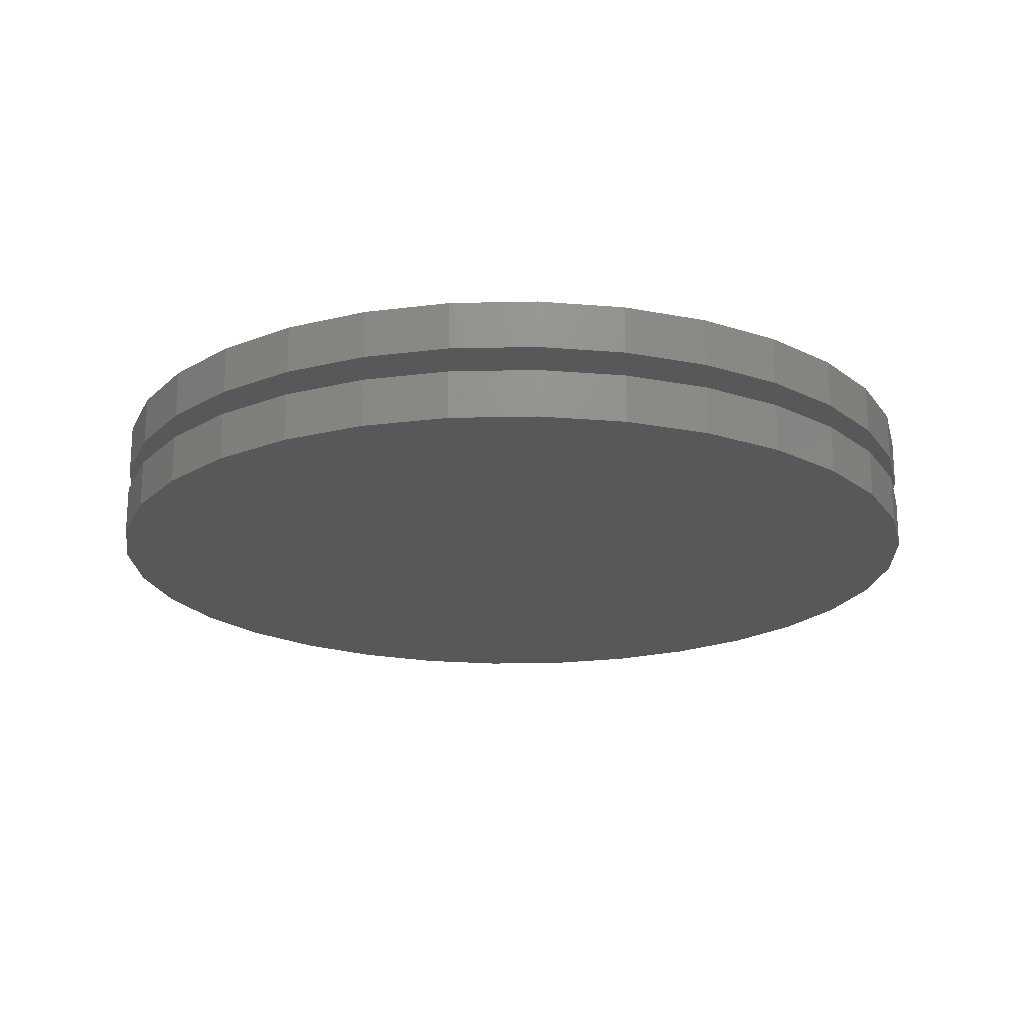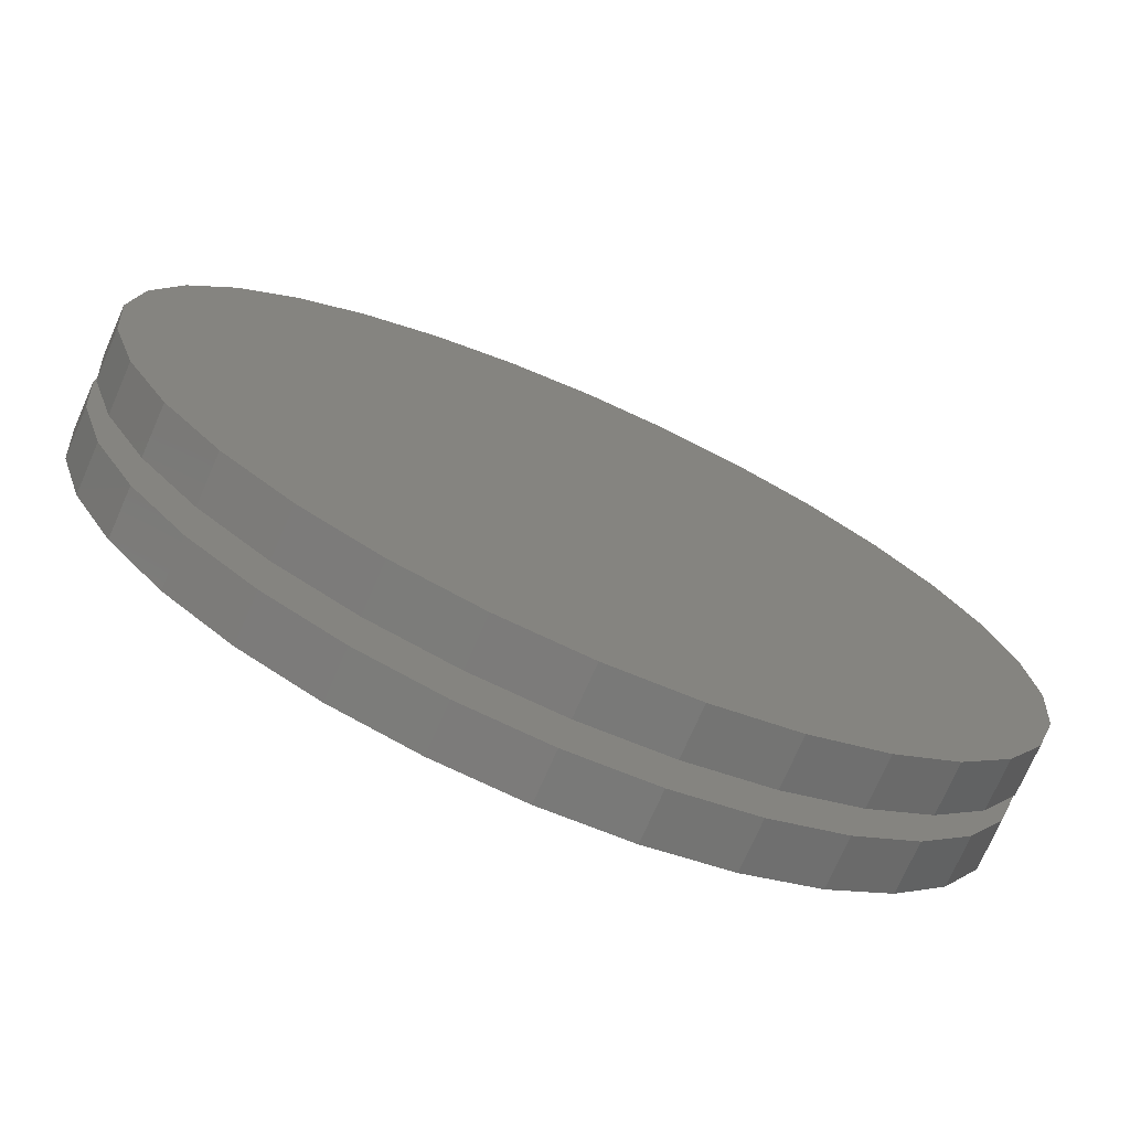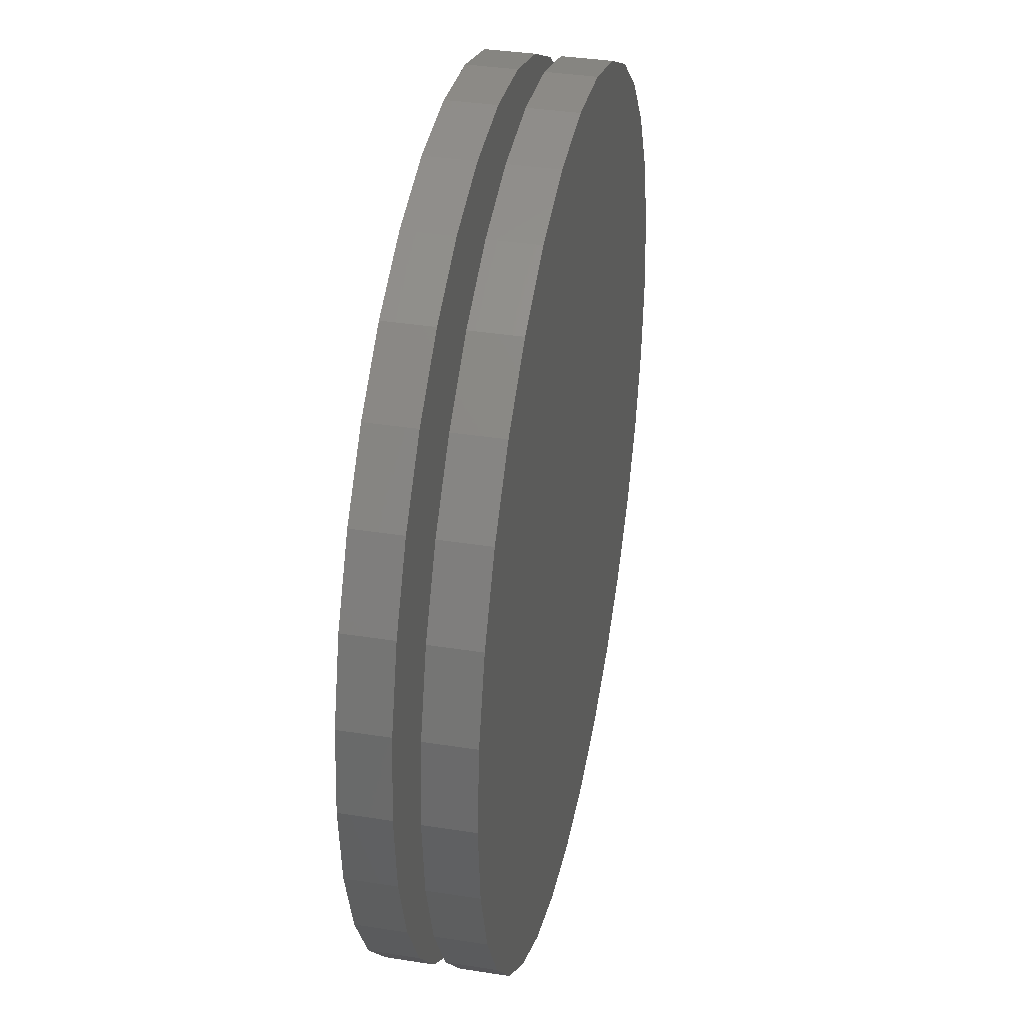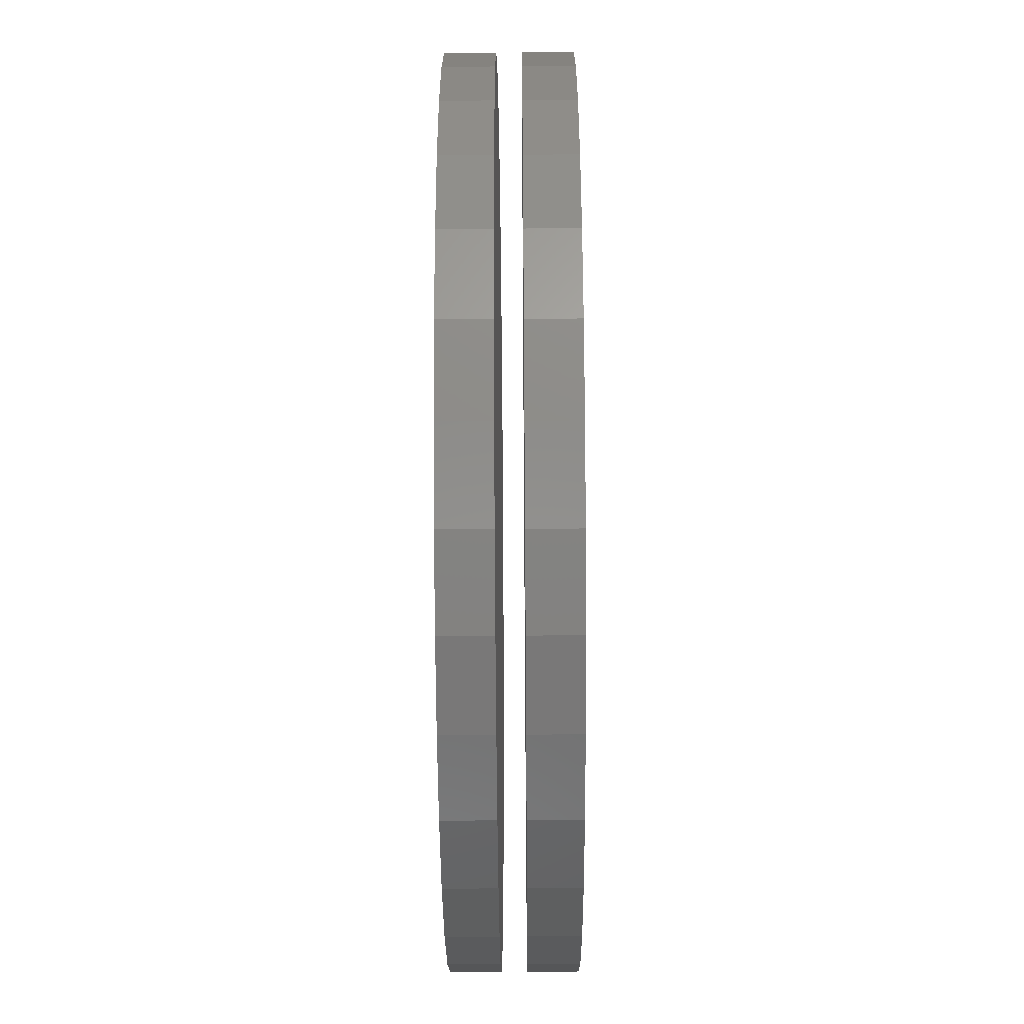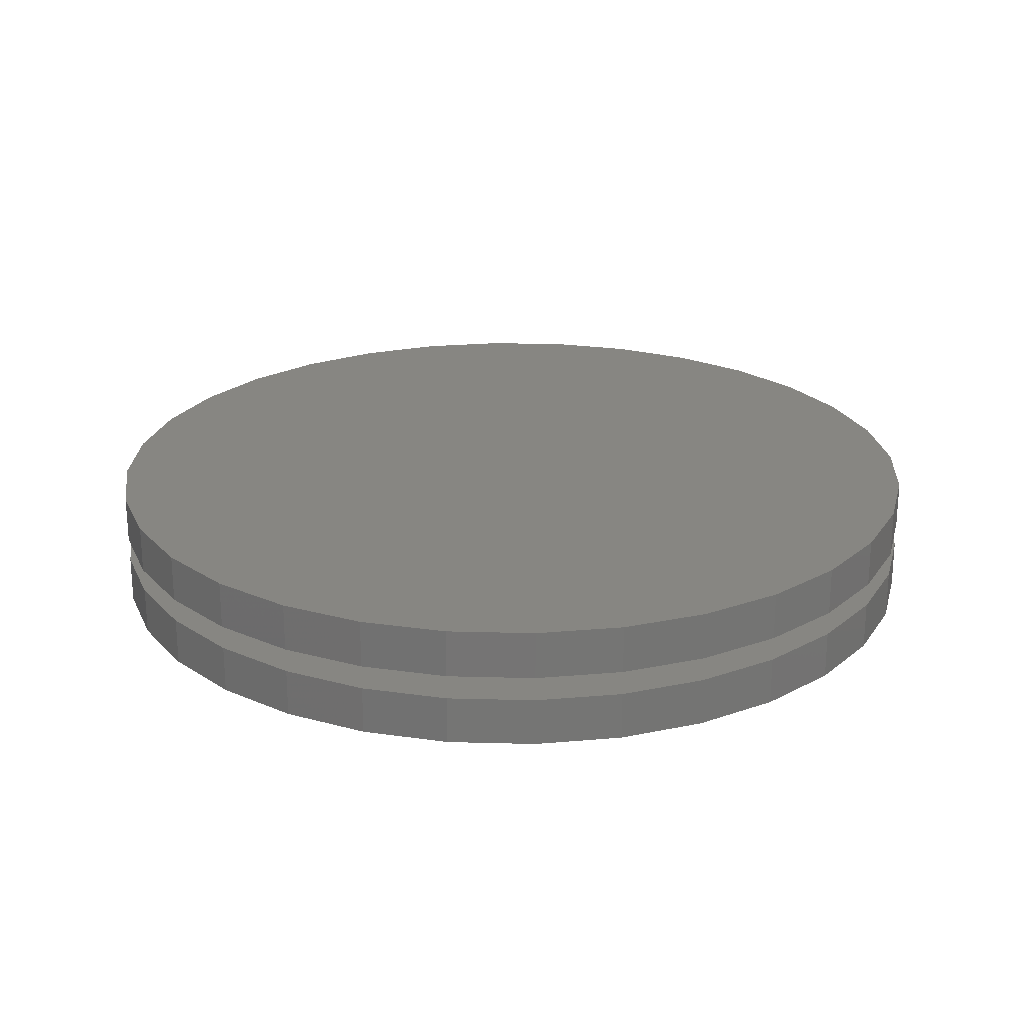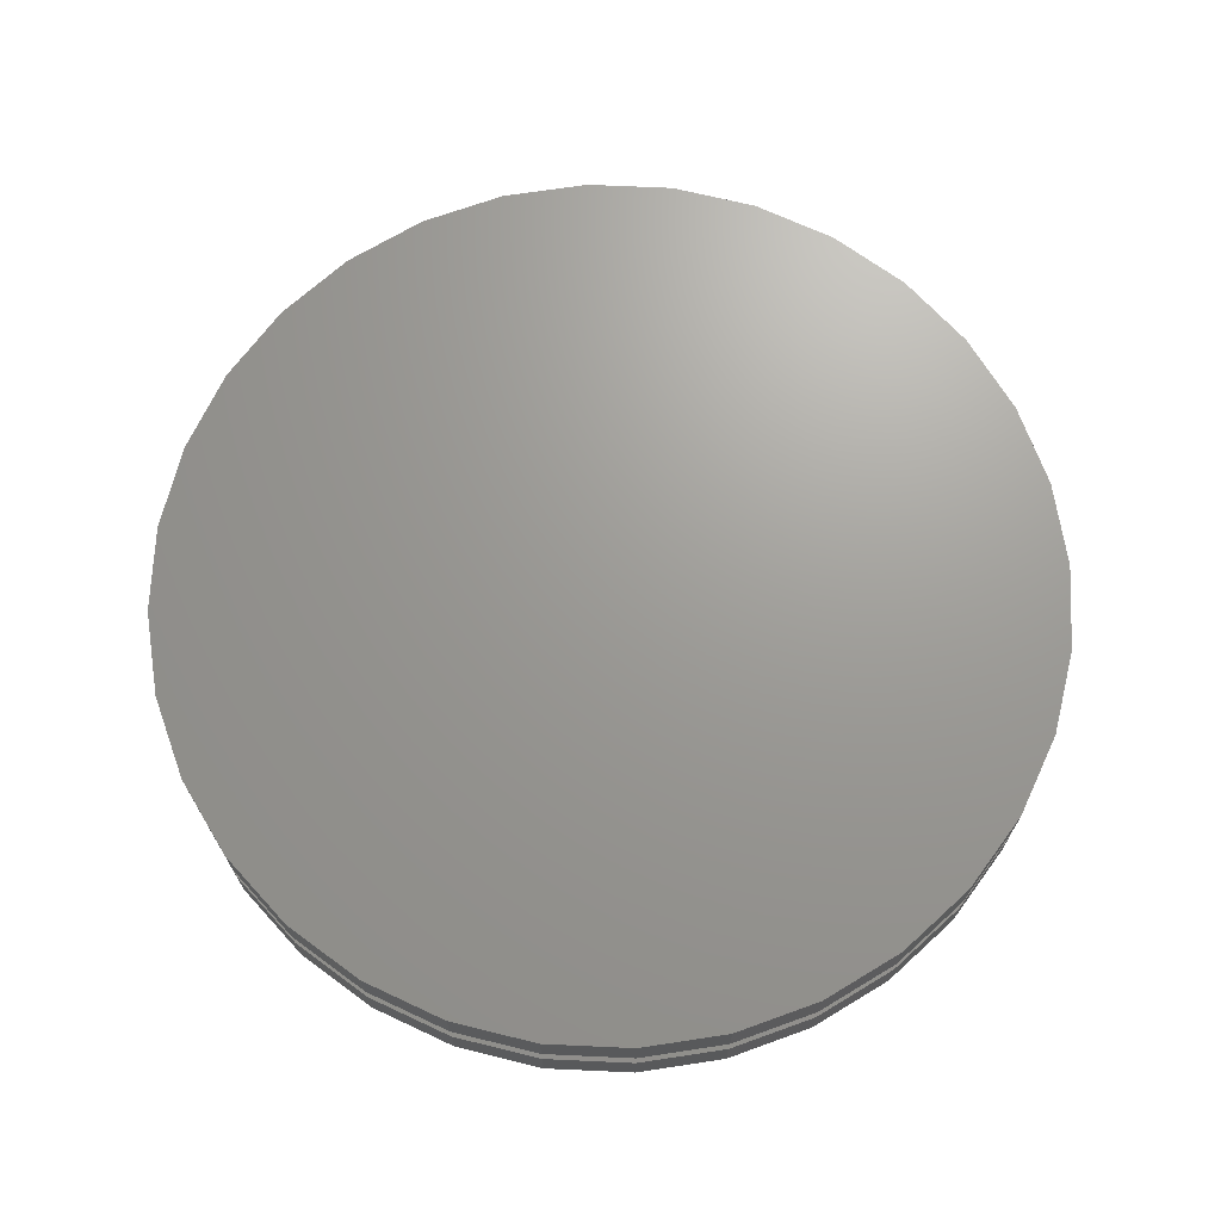
<metadata>
{"format":"stl","ext":"stl","renderer":"f3d","projection":"perspective","resolution":1024,"background":"white","views":[{"elev":-19.7,"azim":-82.0,"up":"+Y"},{"elev":-73.8,"azim":156.3,"up":"+Z"},{"elev":37.0,"azim":101.5,"up":"+Z"},{"elev":-54.5,"azim":90.4,"up":"+Z"},{"elev":23.0,"azim":53.3,"up":"+Y"},{"elev":69.3,"azim":53.2,"up":"+Y"}]}
</metadata>
<code>
# stl→obj: 128 verts, 248 faces
v -0.1342 -0.02344 1.45e-17
v -0.1342 -0.03906 1.45e-17
v -0.1315 -0.02344 0.02772
v -0.1315 -0.03906 0.02772
v -0.1234 -0.02344 0.05438
v -0.1234 -0.03906 0.05438
v -0.1103 -0.02344 0.07895
v -0.1103 -0.03906 0.07895
v -0.09259 -0.02344 0.1005
v -0.09259 -0.03906 0.1005
v -0.07105 -0.02344 0.1182
v -0.07105 -0.03906 0.1182
v -0.04649 -0.02344 0.1313
v -0.04649 -0.03906 0.1313
v -0.01983 -0.02344 0.1394
v -0.01983 -0.03906 0.1394
v 0.007895 -0.02344 0.1421
v 0.007895 -0.03906 0.1421
v 0.03562 -0.02344 0.1394
v 0.03562 -0.03906 0.1394
v 0.06228 -0.02344 0.1313
v 0.06228 -0.03906 0.1313
v 0.08684 -0.02344 0.1182
v 0.08684 -0.03906 0.1182
v 0.1084 -0.02344 0.1005
v 0.1084 -0.03906 0.1005
v 0.1261 -0.02344 0.07895
v 0.1261 -0.03906 0.07895
v 0.1392 -0.02344 0.05438
v 0.1392 -0.03906 0.05438
v 0.1473 -0.02344 0.02772
v 0.1473 -0.03906 0.02772
v 0.15 -0.02344 -1.247e-16
v 0.15 -0.03906 -8.991e-17
v -0.1342 6.749e-17 1.45e-17
v -0.1342 -0.01562 1.45e-17
v -0.1315 6.779e-17 0.02772
v -0.1315 -0.01562 0.02772
v -0.1234 6.869e-17 0.05438
v -0.1234 -0.01562 0.05438
v -0.1103 7.015e-17 0.07895
v -0.1103 -0.01562 0.07895
v -0.09259 7.211e-17 0.1005
v -0.09259 -0.01562 0.1005
v -0.07105 7.45e-17 0.1182
v -0.07105 -0.01562 0.1182
v -0.04649 7.723e-17 0.1313
v -0.04649 -0.01562 0.1313
v -0.01983 8.019e-17 0.1394
v -0.01983 -0.01562 0.1394
v 0.007895 8.327e-17 0.1421
v 0.007895 -0.01562 0.1421
v 0.03562 8.634e-17 0.1394
v 0.03562 -0.01562 0.1394
v 0.06228 8.93e-17 0.1313
v 0.06228 -0.01562 0.1313
v 0.08684 9.203e-17 0.1182
v 0.08684 -0.01562 0.1182
v 0.1084 9.442e-17 0.1005
v 0.1084 -0.01562 0.1005
v 0.1261 9.638e-17 0.07895
v 0.1261 -0.01562 0.07895
v 0.1392 9.784e-17 0.05438
v 0.1392 -0.01562 0.05438
v 0.1473 9.874e-17 0.02772
v 0.1473 -0.01562 0.02772
v 0.15 9.904e-17 -8.991e-17
v 0.15 -0.01562 -8.991e-17
v 0.1473 -0.02344 -0.02772
v 0.1473 -0.03906 -0.02772
v 0.1392 -0.02344 -0.05438
v 0.1392 -0.03906 -0.05438
v 0.1261 -0.02344 -0.07895
v 0.1261 -0.03906 -0.07895
v 0.1084 -0.02344 -0.1005
v 0.1084 -0.03906 -0.1005
v 0.08684 -0.02344 -0.1182
v 0.08684 -0.03906 -0.1182
v 0.06228 -0.02344 -0.1313
v 0.06228 -0.03906 -0.1313
v 0.03562 -0.02344 -0.1394
v 0.03562 -0.03906 -0.1394
v 0.007895 -0.02344 -0.1421
v 0.007895 -0.03906 -0.1421
v -0.01983 -0.02344 -0.1394
v -0.01983 -0.03906 -0.1394
v -0.04649 -0.02344 -0.1313
v -0.04649 -0.03906 -0.1313
v -0.07105 -0.02344 -0.1182
v -0.07105 -0.03906 -0.1182
v -0.09259 -0.02344 -0.1005
v -0.09259 -0.03906 -0.1005
v -0.1103 -0.02344 -0.07895
v -0.1103 -0.03906 -0.07895
v -0.1234 -0.02344 -0.05438
v -0.1234 -0.03906 -0.05438
v -0.1315 -0.02344 -0.02772
v -0.1315 -0.03906 -0.02772
v 0.1473 9.874e-17 -0.02772
v 0.1473 -0.01562 -0.02772
v 0.1392 9.784e-17 -0.05438
v 0.1392 -0.01562 -0.05438
v 0.1261 9.638e-17 -0.07895
v 0.1261 -0.01562 -0.07895
v 0.1084 9.442e-17 -0.1005
v 0.1084 -0.01562 -0.1005
v 0.08684 9.203e-17 -0.1182
v 0.08684 -0.01562 -0.1182
v 0.06228 8.93e-17 -0.1313
v 0.06228 -0.01562 -0.1313
v 0.03562 8.634e-17 -0.1394
v 0.03562 -0.01562 -0.1394
v 0.007895 8.327e-17 -0.1421
v 0.007895 -0.01562 -0.1421
v -0.01983 8.019e-17 -0.1394
v -0.01983 -0.01562 -0.1394
v -0.04649 7.723e-17 -0.1313
v -0.04649 -0.01562 -0.1313
v -0.07105 7.45e-17 -0.1182
v -0.07105 -0.01562 -0.1182
v -0.09259 7.211e-17 -0.1005
v -0.09259 -0.01562 -0.1005
v -0.1103 7.015e-17 -0.07895
v -0.1103 -0.01562 -0.07895
v -0.1234 6.869e-17 -0.05438
v -0.1234 -0.01562 -0.05438
v -0.1315 6.779e-17 -0.02772
v -0.1315 -0.01562 -0.02772
f 1 2 3
f 3 2 4
f 3 4 5
f 5 4 6
f 5 6 7
f 7 6 8
f 7 8 9
f 9 8 10
f 9 10 11
f 11 10 12
f 11 12 13
f 13 12 14
f 13 14 15
f 15 14 16
f 15 16 17
f 17 16 18
f 17 18 19
f 19 18 20
f 19 20 21
f 21 20 22
f 21 22 23
f 23 22 24
f 23 24 25
f 25 24 26
f 25 26 27
f 27 26 28
f 27 28 29
f 29 28 30
f 29 30 31
f 31 30 32
f 31 32 33
f 33 32 34
f 35 36 37
f 37 36 38
f 37 38 39
f 39 38 40
f 39 40 41
f 41 40 42
f 41 42 43
f 43 42 44
f 43 44 45
f 45 44 46
f 45 46 47
f 47 46 48
f 47 48 49
f 49 48 50
f 49 50 51
f 51 50 52
f 51 52 53
f 53 52 54
f 53 54 55
f 55 54 56
f 55 56 57
f 57 56 58
f 57 58 59
f 59 58 60
f 59 60 61
f 61 60 62
f 61 62 63
f 63 62 64
f 63 64 65
f 65 64 66
f 65 66 67
f 67 66 68
f 33 34 69
f 69 34 70
f 69 70 71
f 71 70 72
f 71 72 73
f 73 72 74
f 73 74 75
f 75 74 76
f 75 76 77
f 77 76 78
f 77 78 79
f 79 78 80
f 79 80 81
f 81 80 82
f 81 82 83
f 83 82 84
f 83 84 85
f 85 84 86
f 85 86 87
f 87 86 88
f 87 88 89
f 89 88 90
f 89 90 91
f 91 90 92
f 91 92 93
f 93 92 94
f 93 94 95
f 95 94 96
f 95 96 97
f 97 96 98
f 97 98 1
f 1 98 2
f 67 68 99
f 99 68 100
f 99 100 101
f 101 100 102
f 101 102 103
f 103 102 104
f 103 104 105
f 105 104 106
f 105 106 107
f 107 106 108
f 107 108 109
f 109 108 110
f 109 110 111
f 111 110 112
f 111 112 113
f 113 112 114
f 113 114 115
f 115 114 116
f 115 116 117
f 117 116 118
f 117 118 119
f 119 118 120
f 119 120 121
f 121 120 122
f 121 122 123
f 123 122 124
f 123 124 125
f 125 124 126
f 125 126 127
f 127 126 128
f 127 128 35
f 35 128 36
f 50 54 52
f 54 50 48
f 54 48 56
f 110 116 112
f 112 116 114
f 56 48 58
f 58 48 46
f 58 46 60
f 60 46 44
f 60 44 62
f 62 44 42
f 62 42 64
f 64 42 40
f 64 40 66
f 66 40 38
f 66 38 68
f 68 38 36
f 68 36 100
f 100 36 128
f 100 128 102
f 102 128 126
f 102 126 104
f 104 126 124
f 104 124 106
f 106 124 122
f 106 122 108
f 108 122 120
f 108 120 110
f 110 120 118
f 110 118 116
f 17 19 15
f 13 15 19
f 21 13 19
f 81 85 79
f 83 85 81
f 85 87 79
f 79 87 89
f 79 89 77
f 77 89 91
f 77 91 75
f 75 91 93
f 75 93 73
f 73 93 95
f 73 95 71
f 71 95 97
f 71 97 69
f 69 97 1
f 69 1 33
f 33 1 3
f 33 3 31
f 31 3 5
f 31 5 29
f 29 5 7
f 29 7 27
f 27 7 9
f 27 9 25
f 25 9 11
f 25 11 23
f 23 11 13
f 23 13 21
f 16 20 18
f 20 16 14
f 20 14 22
f 80 86 82
f 82 86 84
f 22 14 24
f 24 14 12
f 24 12 26
f 26 12 10
f 26 10 28
f 28 10 8
f 28 8 30
f 30 8 6
f 30 6 32
f 32 6 4
f 32 4 34
f 34 4 2
f 34 2 70
f 70 2 98
f 70 98 72
f 72 98 96
f 72 96 74
f 74 96 94
f 74 94 76
f 76 94 92
f 76 92 78
f 78 92 90
f 78 90 80
f 80 90 88
f 80 88 86
f 51 53 49
f 47 49 53
f 55 47 53
f 111 115 109
f 113 115 111
f 115 117 109
f 109 117 119
f 109 119 107
f 107 119 121
f 107 121 105
f 105 121 123
f 105 123 103
f 103 123 125
f 103 125 101
f 101 125 127
f 101 127 99
f 99 127 35
f 99 35 67
f 67 35 37
f 67 37 65
f 65 37 39
f 65 39 63
f 63 39 41
f 63 41 61
f 61 41 43
f 61 43 59
f 59 43 45
f 59 45 57
f 57 45 47
f 57 47 55

</code>
